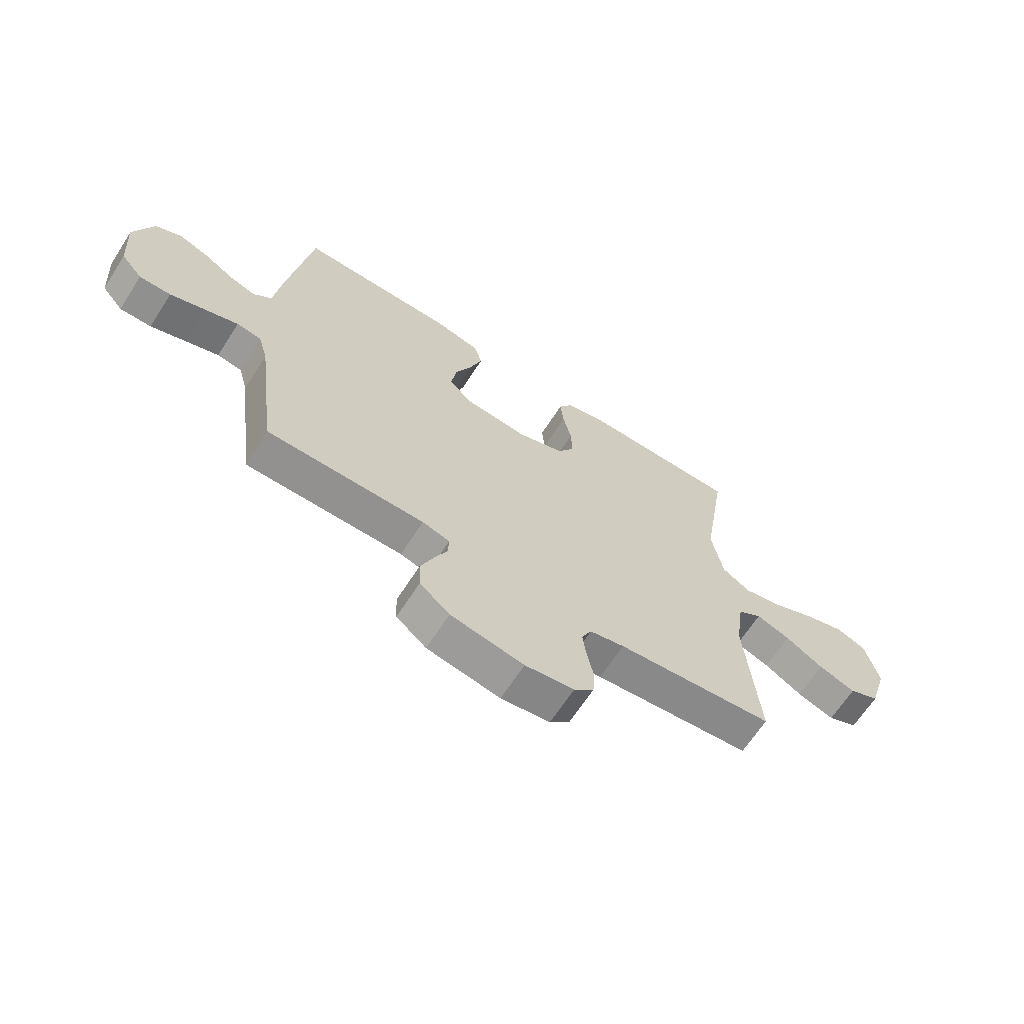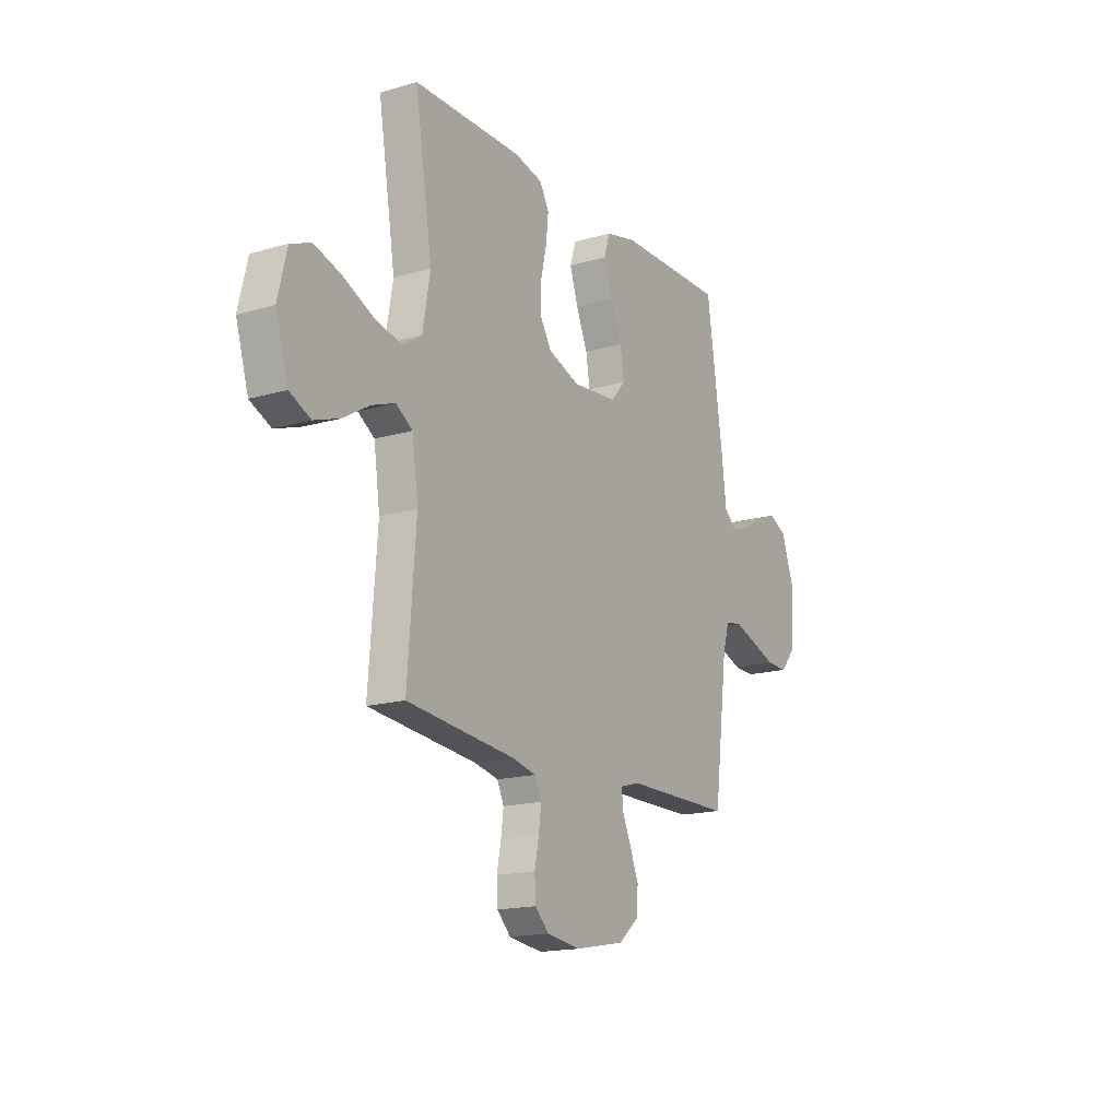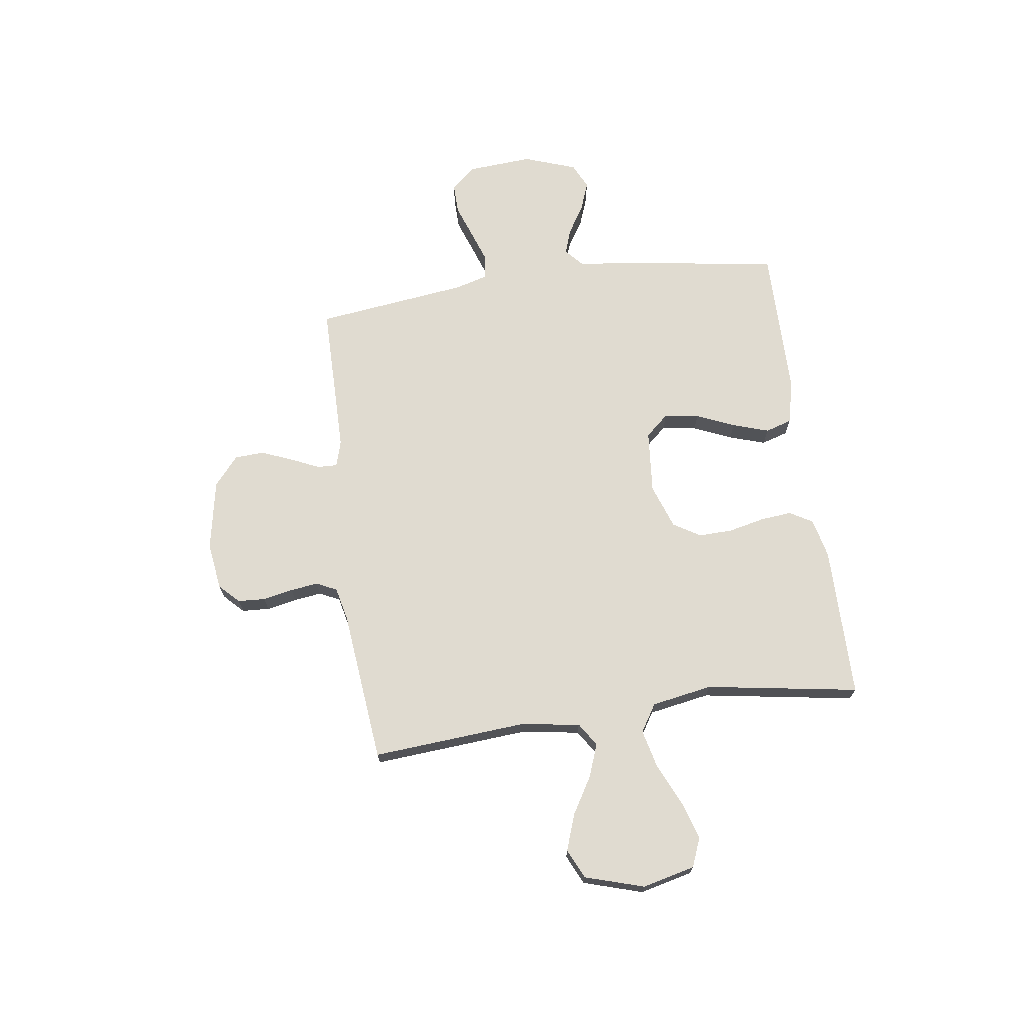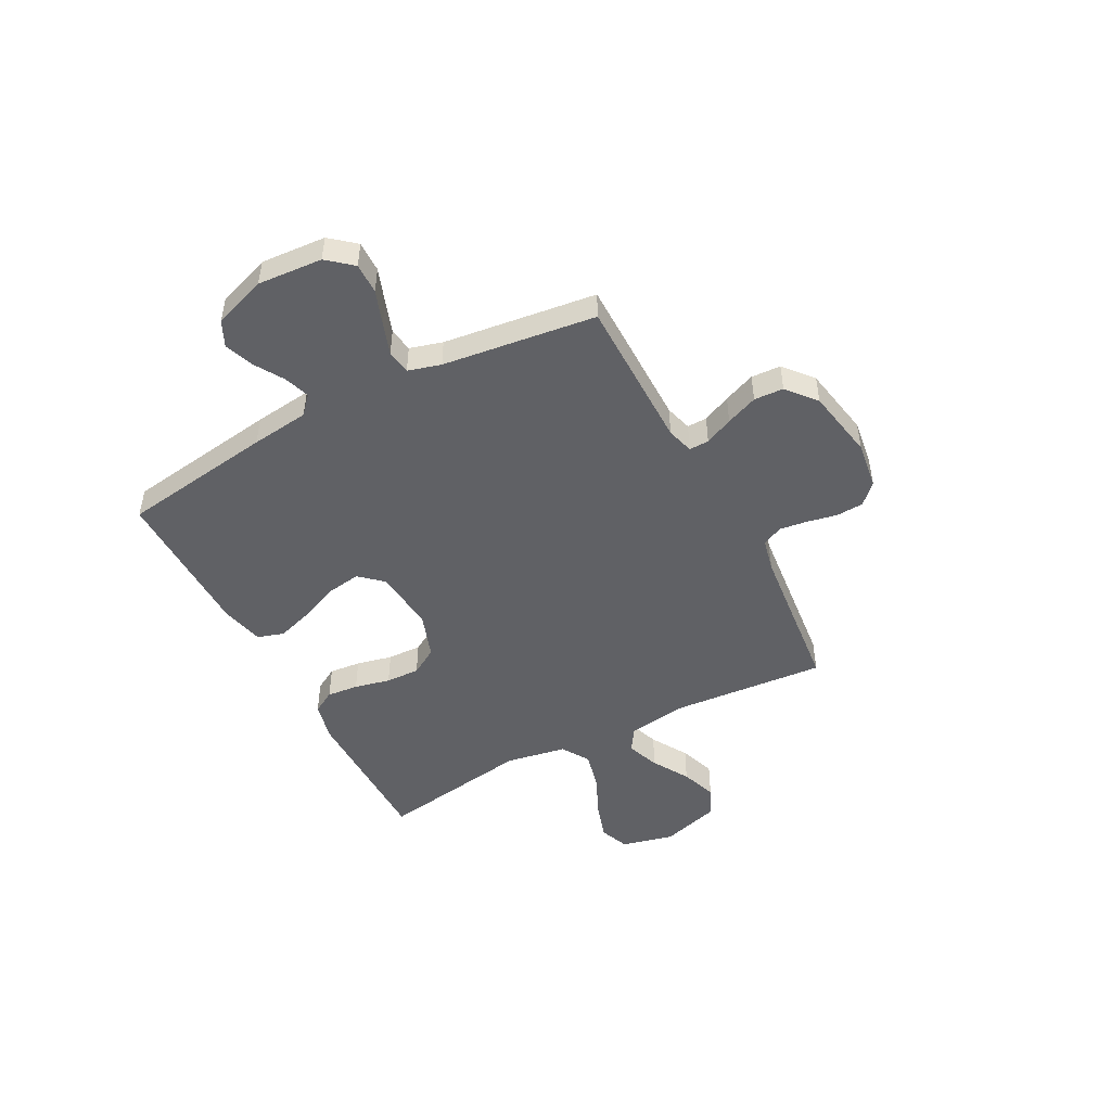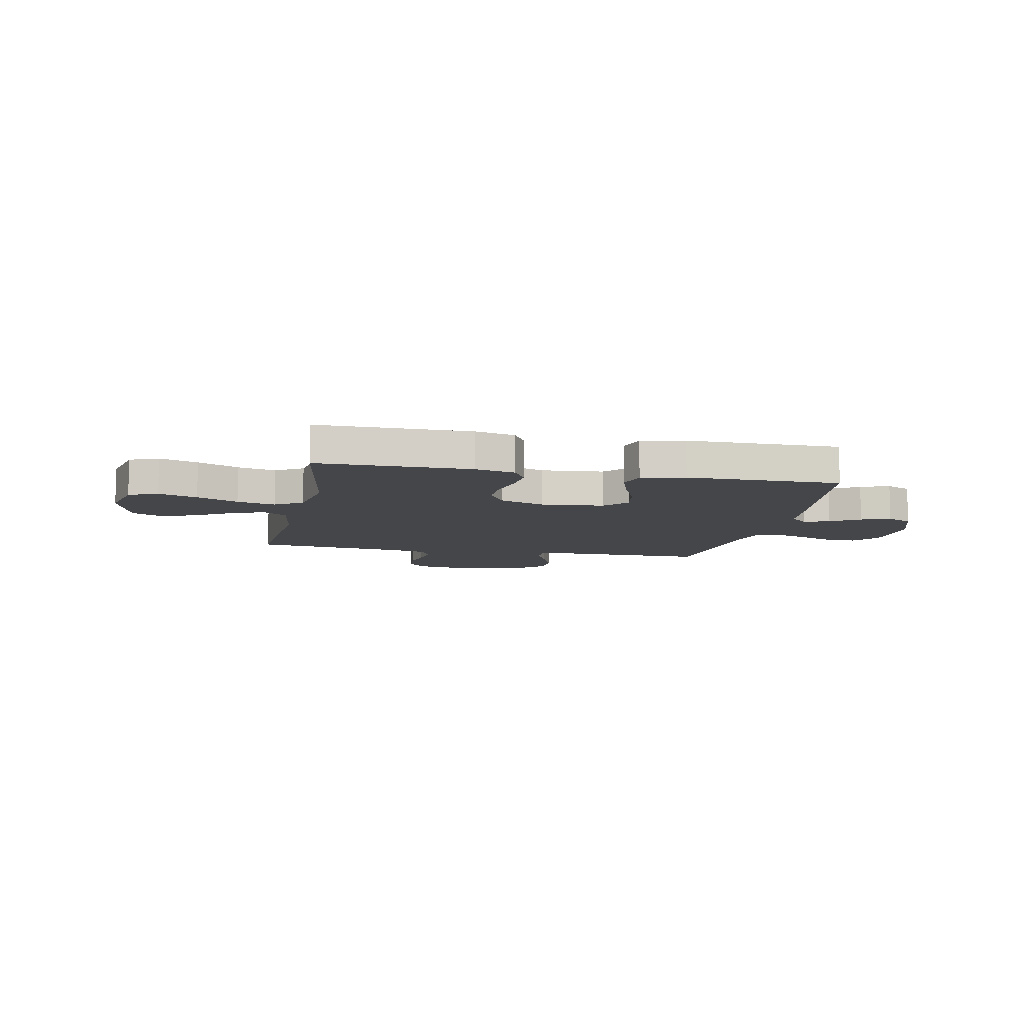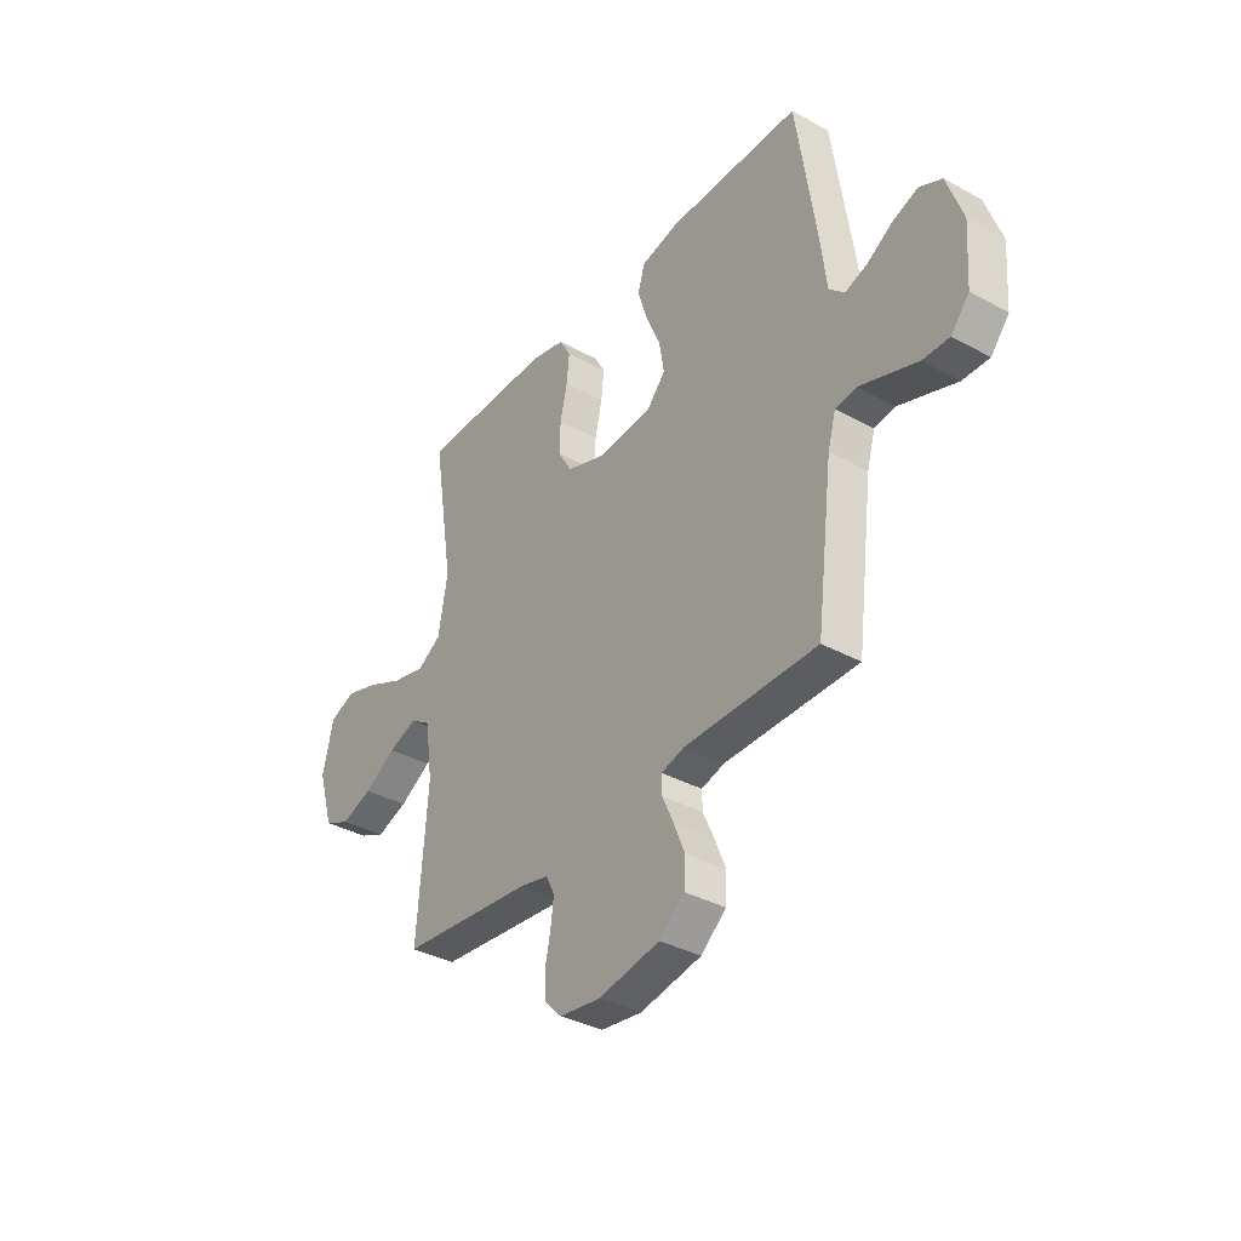
<metadata>
{"format":"obj","ext":"obj","renderer":"f3d","projection":"perspective","resolution":1024,"background":"white","views":[{"elev":-66.0,"azim":147.2,"up":"+Z"},{"elev":-16.6,"azim":-59.4,"up":"+Z"},{"elev":69.9,"azim":-97.9,"up":"+Y"},{"elev":-48.4,"azim":117.8,"up":"+Y"},{"elev":-9.5,"azim":-11.5,"up":"+Y"},{"elev":-36.1,"azim":54.4,"up":"+Z"}]}
</metadata>
<code>
v -0.5 0.07 0.5
v -0.2 0.07 0.501
v -0.122 0.07 0.483
v -0.096 0.07 0.438
v -0.102 0.07 0.376
v -0.118 0.07 0.306
v -0.12 0.07 0.239
v -0.088 0.07 0.186
v 0 0.07 0.155
v 0.124 0.07 0.166
v 0.165 0.07 0.212
v 0.154 0.07 0.28
v 0.122 0.07 0.355
v 0.099 0.07 0.426
v 0.115 0.07 0.478
v 0.2 0.07 0.498
v 0.5 0.07 0.5
v 0.544 0.07 0.2
v 0.558 0.07 0.086
v 0.593 0.07 0.054
v 0.643 0.07 0.071
v 0.7 0.07 0.106
v 0.757 0.07 0.127
v 0.807 0.07 0.103
v 0.843 0.07 0
v 0.834 0.07 -0.127
v 0.793 0.07 -0.176
v 0.733 0.07 -0.175
v 0.666 0.07 -0.151
v 0.603 0.07 -0.129
v 0.556 0.07 -0.136
v 0.538 0.07 -0.2
v 0.5 0.07 -0.5
v 0.2 0.07 -0.501
v 0.148 0.07 -0.516
v 0.149 0.07 -0.555
v 0.174 0.07 -0.61
v 0.199 0.07 -0.672
v 0.196 0.07 -0.73
v 0.139 0.07 -0.778
v 0 0.07 -0.804
v -0.093 0.07 -0.791
v -0.131 0.07 -0.753
v -0.134 0.07 -0.699
v -0.122 0.07 -0.64
v -0.115 0.07 -0.586
v -0.134 0.07 -0.546
v -0.2 0.07 -0.531
v -0.5 0.07 -0.5
v -0.477 0.07 -0.2
v -0.494 0.07 -0.081
v -0.54 0.07 -0.051
v -0.605 0.07 -0.075
v -0.677 0.07 -0.118
v -0.748 0.07 -0.143
v -0.806 0.07 -0.116
v -0.841 0.07 0
v -0.816 0.07 0.103
v -0.759 0.07 0.126
v -0.683 0.07 0.102
v -0.602 0.07 0.065
v -0.527 0.07 0.047
v -0.473 0.07 0.081
v -0.452 0.07 0.2
v -0.5 0 0.5
v -0.2 0 0.501
v -0.122 0 0.483
v -0.096 0 0.438
v -0.102 0 0.376
v -0.118 0 0.306
v -0.12 0 0.239
v -0.088 0 0.186
v 0 0 0.155
v 0.124 0 0.166
v 0.165 0 0.212
v 0.154 0 0.28
v 0.122 0 0.355
v 0.099 0 0.426
v 0.115 0 0.478
v 0.2 0 0.498
v 0.5 0 0.5
v 0.544 0 0.2
v 0.558 0 0.086
v 0.593 0 0.054
v 0.643 0 0.071
v 0.7 0 0.106
v 0.757 0 0.127
v 0.807 0 0.103
v 0.843 0 0
v 0.834 0 -0.127
v 0.793 0 -0.176
v 0.733 0 -0.175
v 0.666 0 -0.151
v 0.603 0 -0.129
v 0.556 0 -0.136
v 0.538 0 -0.2
v 0.5 0 -0.5
v 0.2 0 -0.501
v 0.148 0 -0.516
v 0.149 0 -0.555
v 0.174 0 -0.61
v 0.199 0 -0.672
v 0.196 0 -0.73
v 0.139 0 -0.778
v 0 0 -0.804
v -0.093 0 -0.791
v -0.131 0 -0.753
v -0.134 0 -0.699
v -0.122 0 -0.64
v -0.115 0 -0.586
v -0.134 0 -0.546
v -0.2 0 -0.531
v -0.5 0 -0.5
v -0.477 0 -0.2
v -0.494 0 -0.081
v -0.54 0 -0.051
v -0.605 0 -0.075
v -0.677 0 -0.118
v -0.748 0 -0.143
v -0.806 0 -0.116
v -0.841 0 0
v -0.816 0 0.103
v -0.759 0 0.126
v -0.683 0 0.102
v -0.602 0 0.065
v -0.527 0 0.047
v -0.473 0 0.081
v -0.452 0 0.2
f 59 60 61
f 58 59 61
f 57 58 61
f 56 57 61
f 55 56 61
f 54 55 61
f 53 54 61
f 52 53 61 62
f 51 52 62 63
f 48 49 50
f 51 63 64
f 50 51 64
f 48 50 64
f 47 48 64
f 43 44 45
f 42 43 45
f 41 42 45
f 40 41 45
f 39 40 45
f 38 39 45
f 37 38 45
f 36 37 45
f 35 36 45 46
f 47 64 1
f 46 47 1
f 35 46 1
f 34 35 1
f 27 28 29
f 26 27 29
f 25 26 29
f 24 25 29
f 23 24 29
f 22 23 29
f 21 22 29
f 20 21 29 30
f 19 20 30 31
f 19 31 32
f 18 19 32
f 17 18 32
f 16 17 32
f 15 16 32
f 14 15 32
f 13 14 32
f 12 13 32
f 4 5 6
f 3 4 6
f 2 3 6
f 1 2 6
f 1 6 7
f 34 1 7 8
f 11 12 32 33
f 10 11 33 34
f 9 10 34
f 8 9 34
f 125 124 123
f 125 123 122
f 125 122 121
f 125 121 120
f 125 120 119
f 125 119 118
f 125 118 117
f 126 125 117 116
f 127 126 116 115
f 114 113 112
f 128 127 115
f 128 115 114
f 128 114 112
f 128 112 111
f 109 108 107
f 109 107 106
f 109 106 105
f 109 105 104
f 109 104 103
f 109 103 102
f 109 102 101
f 109 101 100
f 110 109 100 99
f 65 128 111
f 65 111 110
f 65 110 99
f 65 99 98
f 93 92 91
f 93 91 90
f 93 90 89
f 93 89 88
f 93 88 87
f 93 87 86
f 93 86 85
f 94 93 85 84
f 95 94 84 83
f 96 95 83
f 96 83 82
f 96 82 81
f 96 81 80
f 96 80 79
f 96 79 78
f 96 78 77
f 96 77 76
f 70 69 68
f 70 68 67
f 70 67 66
f 70 66 65
f 71 70 65
f 72 71 65 98
f 97 96 76 75
f 98 97 75 74
f 98 74 73
f 98 73 72
f 1 65 66 2
f 2 66 67 3
f 3 67 68 4
f 4 68 69 5
f 5 69 70 6
f 6 70 71 7
f 7 71 72 8
f 8 72 73 9
f 9 73 74 10
f 10 74 75 11
f 11 75 76 12
f 12 76 77 13
f 13 77 78 14
f 14 78 79 15
f 15 79 80 16
f 16 80 81 17
f 17 81 82 18
f 18 82 83 19
f 19 83 84 20
f 20 84 85 21
f 21 85 86 22
f 22 86 87 23
f 23 87 88 24
f 24 88 89 25
f 25 89 90 26
f 26 90 91 27
f 27 91 92 28
f 28 92 93 29
f 29 93 94 30
f 30 94 95 31
f 31 95 96 32
f 32 96 97 33
f 33 97 98 34
f 34 98 99 35
f 35 99 100 36
f 36 100 101 37
f 37 101 102 38
f 38 102 103 39
f 39 103 104 40
f 40 104 105 41
f 41 105 106 42
f 42 106 107 43
f 43 107 108 44
f 44 108 109 45
f 45 109 110 46
f 46 110 111 47
f 47 111 112 48
f 48 112 113 49
f 49 113 114 50
f 50 114 115 51
f 51 115 116 52
f 52 116 117 53
f 53 117 118 54
f 54 118 119 55
f 55 119 120 56
f 56 120 121 57
f 57 121 122 58
f 58 122 123 59
f 59 123 124 60
f 60 124 125 61
f 61 125 126 62
f 62 126 127 63
f 63 127 128 64
f 64 128 65 1

</code>
